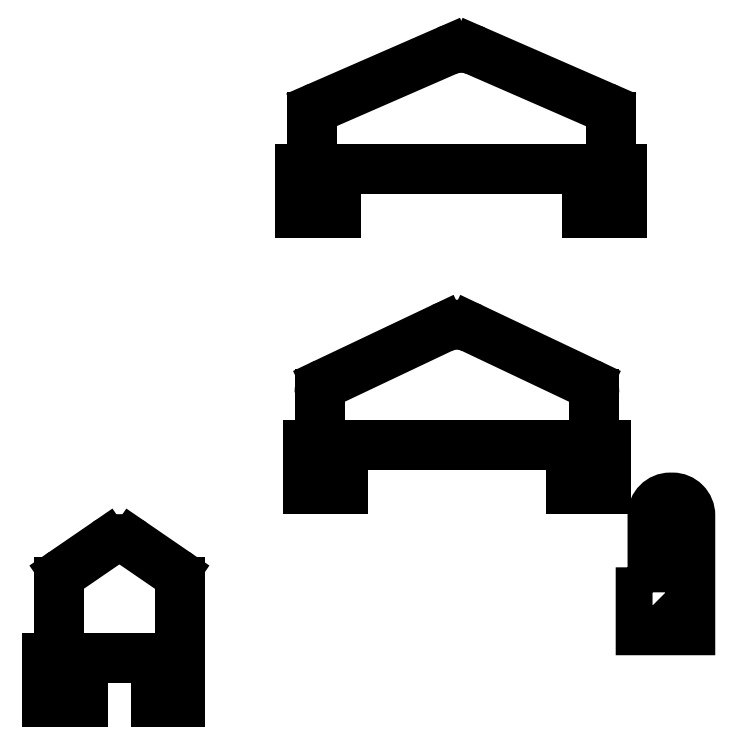
<metadata>
{"format":"dxf","ext":"dxf","renderer":"ezdxf+matplotlib","layout":"modelspace","background":"white","min_lineweight":24,"dpi":150}
</metadata>
<code>
0
SECTION
2
ENTITIES
0
LINE
8
0
10
58.2
20
13.47
30
0
11
58.2
21
7
31
0
0
LINE
8
0
10
56.2
20
7
30
0
11
56.2
21
7
31
0
0
LINE
8
0
10
56.2
20
7
30
0
11
56.2
21
3.3
31
0
0
LINE
8
0
10
58.2
20
7
30
0
11
58.2
21
3.3
31
0
0
LINE
8
0
10
56.2
20
3.3
30
0
11
58.2
21
3.3
31
0
0
LINE
8
0
10
57.77
20
14.3
30
0
11
54.23
21
16.72
31
0
0
ARC
8
0
10
57.2
20
13.47
30
0
40
1
50
0
51
55.54
0
LINE
8
0
10
70
20
21.3
30
0
11
69
21
21.3
31
0
0
LINE
8
0
10
70
20
29.37
30
0
11
70
21
25
31
0
0
LINE
8
0
10
69
20
21.3
30
0
11
69
21
25
31
0
0
LINE
8
0
10
69
20
25
30
0
11
70
21
25
31
0
0
LINE
8
0
10
72
20
25
30
0
11
72
21
21.3
31
0
0
LINE
8
0
10
72
20
21.3
30
0
11
70
21
21.3
31
0
0
LINE
8
0
10
48
20
13.47
30
0
11
48
21
7
31
0
0
LINE
8
0
10
48.43
20
14.3
30
0
11
51.97
21
16.72
31
0
0
ARC
8
0
10
53.1
20
15.07
30
0
40
2
50
55.54
51
124.5
0
ARC
8
0
10
49
20
13.47
30
0
40
1
50
124.5
51
180
0
LINE
8
0
10
47
20
7
30
0
11
48
21
7
31
0
0
LINE
8
0
10
50
20
3.3
30
0
11
48
21
3.3
31
0
0
LINE
8
0
10
47
20
3.3
30
0
11
47
21
7
31
0
0
LINE
8
0
10
50
20
7
30
0
11
50
21
3.3
31
0
0
LINE
8
0
10
48
20
3.3
30
0
11
47
21
3.3
31
0
0
LINE
8
0
10
50
20
7
30
0
11
56.2
21
7
31
0
0
LINE
8
0
10
50
20
7
30
0
11
50
21
7
31
0
0
LWPOLYLINE
8
0
90
8
70
1
43
0
10
98.12
20
12.58
10
98.12
20
19.08
42
-0.4142
10
99.62
20
20.58
10
99.8
20
20.58
42
-0.4142
10
101.3
20
19.08
10
101.3
20
9.383
10
97.12
20
9.383
10
97.12
20
12.58
0
LINE
8
0
10
93.2
20
29.37
30
0
11
93.2
21
25
31
0
0
LINE
8
0
10
91.2
20
21.3
30
0
11
93.2
21
21.3
31
0
0
LINE
8
0
10
91.2
20
25
30
0
11
91.2
21
21.3
31
0
0
LINE
8
0
10
94.2
20
25
30
0
11
93.2
21
25
31
0
0
LINE
8
0
10
94.2
20
21.3
30
0
11
94.2
21
25
31
0
0
LINE
8
0
10
93.2
20
21.3
30
0
11
94.2
21
21.3
31
0
0
LINE
8
0
10
72
20
25
30
0
11
91.2
21
25
31
0
0
LINE
8
0
10
70.57
20
30.27
30
0
11
80.31
21
34.89
31
0
0
LINE
8
0
10
82.89
20
34.89
30
0
11
92.63
21
30.27
31
0
0
ARC
8
0
10
81.6
20
32.18
30
0
40
3
50
64.63
51
115.4
0
ARC
8
0
10
92.2
20
29.37
30
0
40
1
50
0
51
64.63
0
ARC
8
0
10
71
20
29.37
30
0
40
1
50
115.4
51
180
0
ARC
8
0
10
93.57
20
52.69
30
0
40
1
50
0
51
66.42
0
ARC
8
0
10
81.97
20
55.57
30
0
40
3
50
66.42
51
113.6
0
LINE
8
0
10
83.17
20
58.32
30
0
11
93.97
21
53.6
31
0
0
LINE
8
0
10
94.57
20
52.69
30
0
11
94.57
21
48.34
31
0
0
LINE
8
0
10
92.57
20
44.64
30
0
11
92.57
21
48.34
31
0
0
LINE
8
0
10
94.57
20
44.64
30
0
11
92.57
21
44.64
31
0
0
LINE
8
0
10
95.57
20
48.34
30
0
11
94.57
21
48.34
31
0
0
LINE
8
0
10
94.57
20
44.64
30
0
11
95.57
21
44.64
31
0
0
LINE
8
0
10
95.57
20
44.64
30
0
11
95.57
21
48.34
31
0
0
ARC
8
0
10
70.37
20
52.69
30
0
40
1
50
113.6
51
180
0
LINE
8
0
10
69.97
20
53.6
30
0
11
80.77
21
58.32
31
0
0
LINE
8
0
10
69.37
20
44.64
30
0
11
71.37
21
44.64
31
0
0
LINE
8
0
10
71.37
20
44.64
30
0
11
71.37
21
48.34
31
0
0
LINE
8
0
10
68.37
20
48.34
30
0
11
69.37
21
48.34
31
0
0
LINE
8
0
10
69.37
20
52.69
30
0
11
69.37
21
48.34
31
0
0
LINE
8
0
10
68.37
20
44.64
30
0
11
68.37
21
48.34
31
0
0
LINE
8
0
10
69.37
20
44.64
30
0
11
68.37
21
44.64
31
0
0
LINE
8
0
10
71.37
20
48.34
30
0
11
92.57
21
48.34
31
0
0
ENDSEC
0
EOF

</code>
